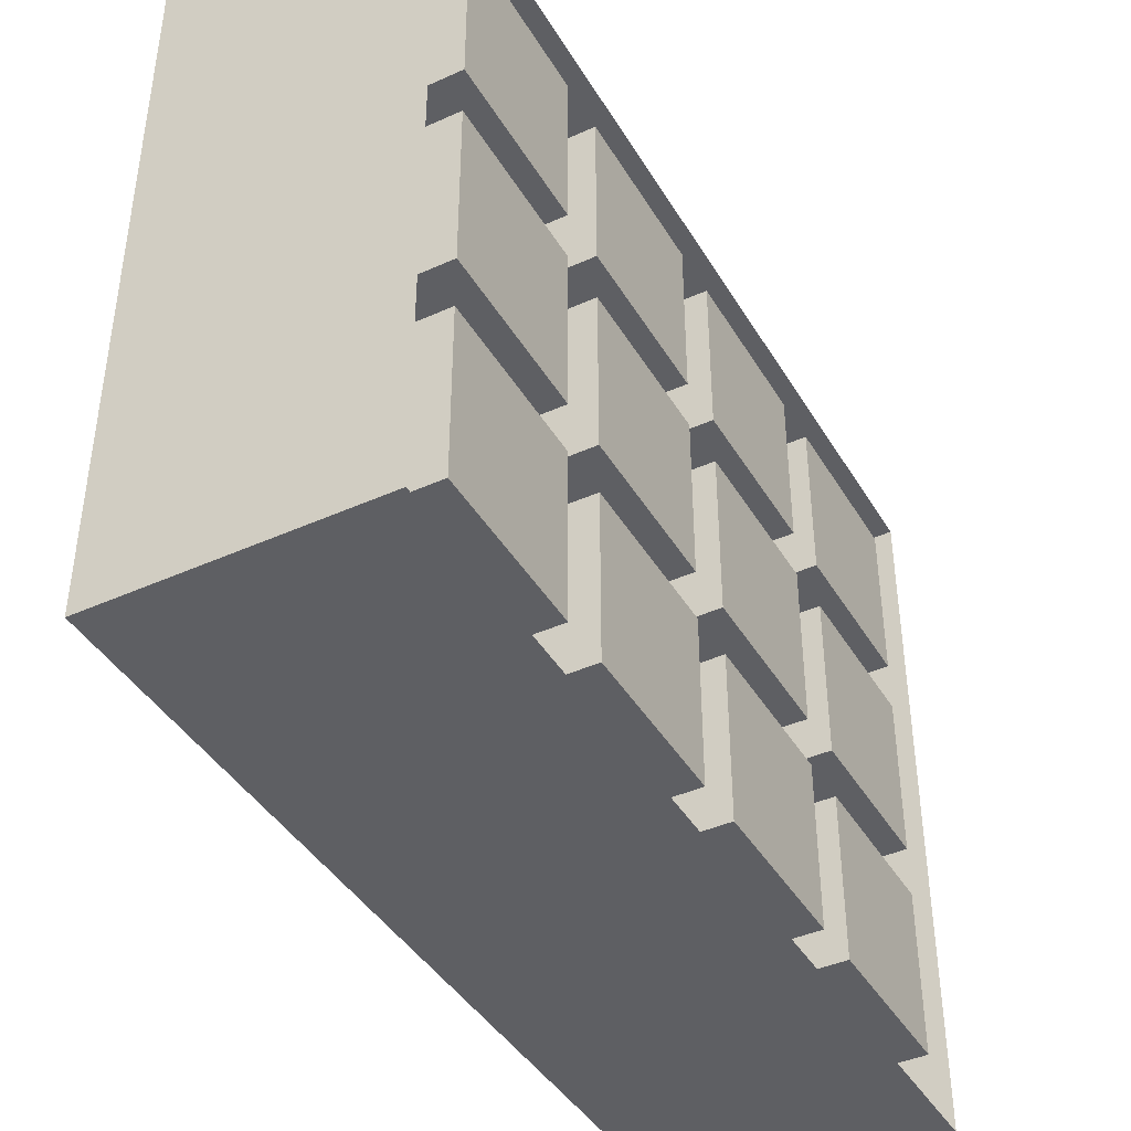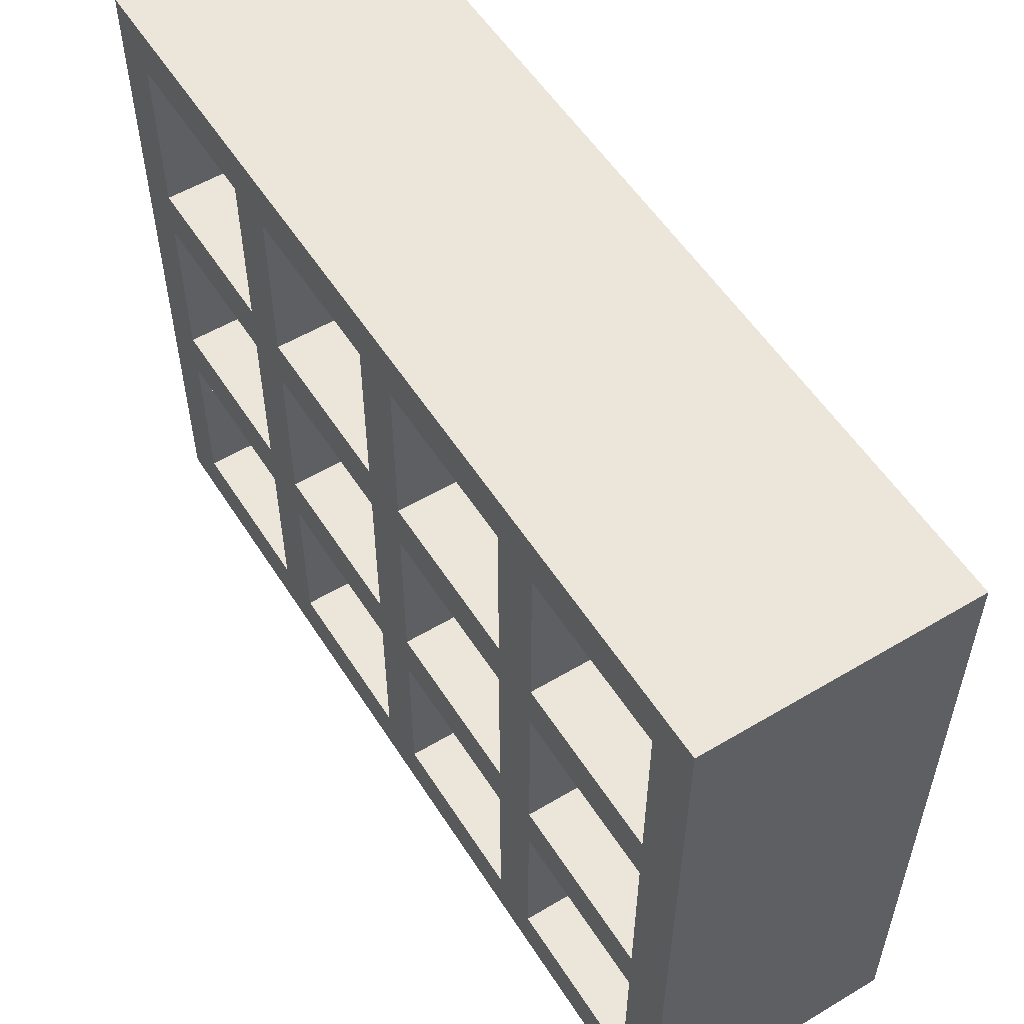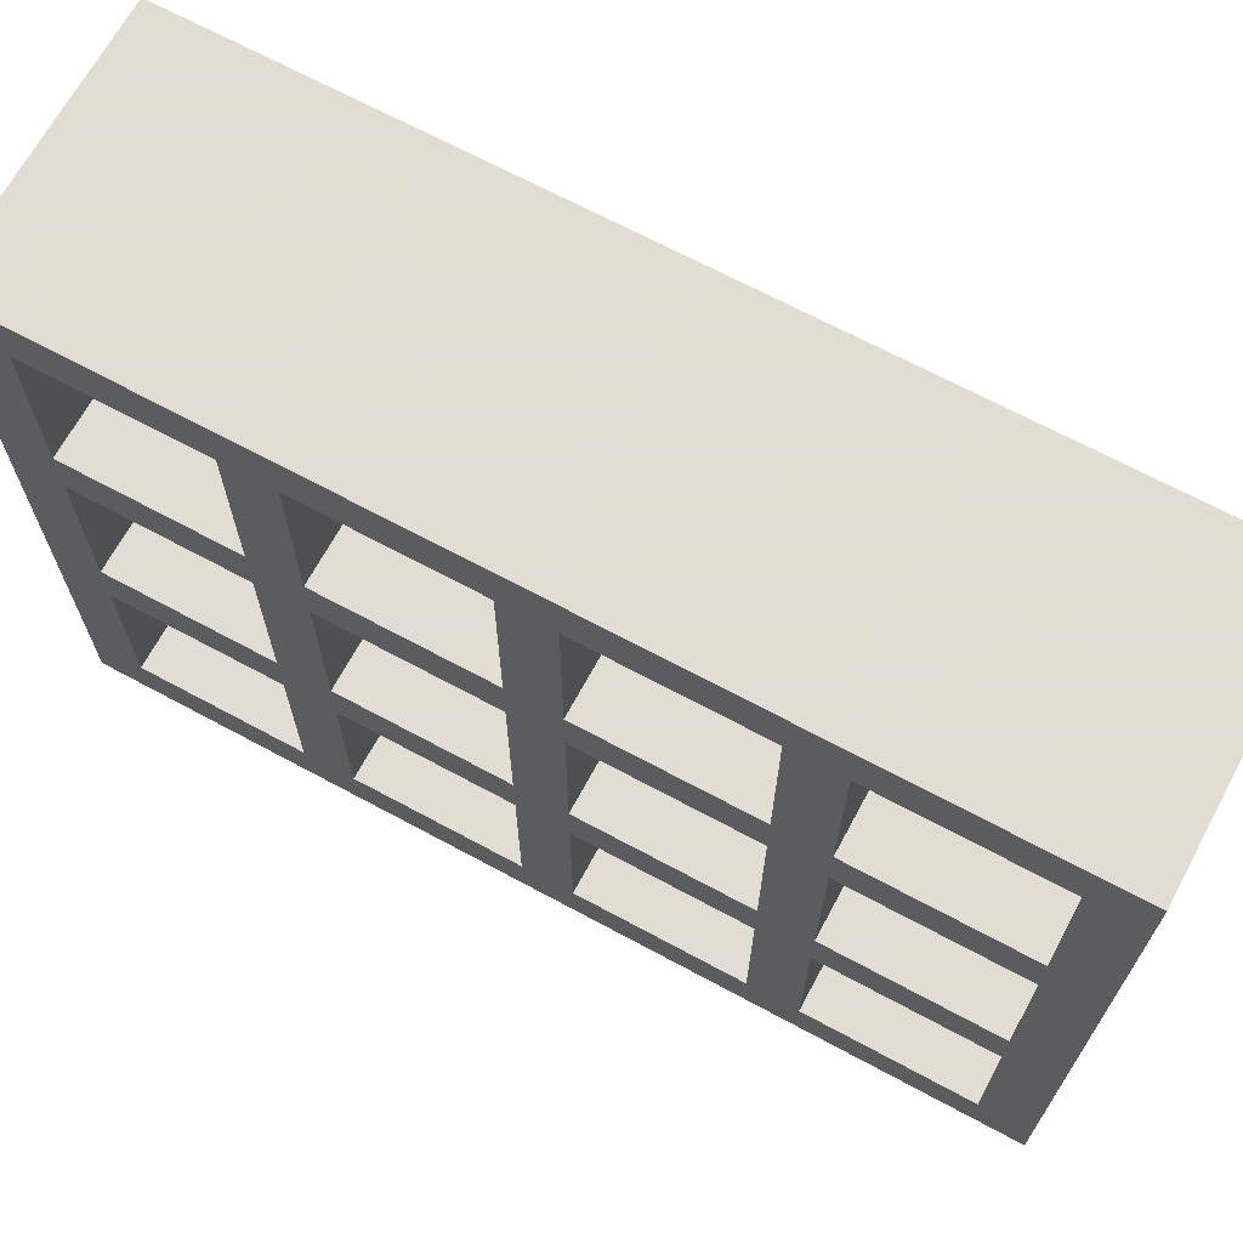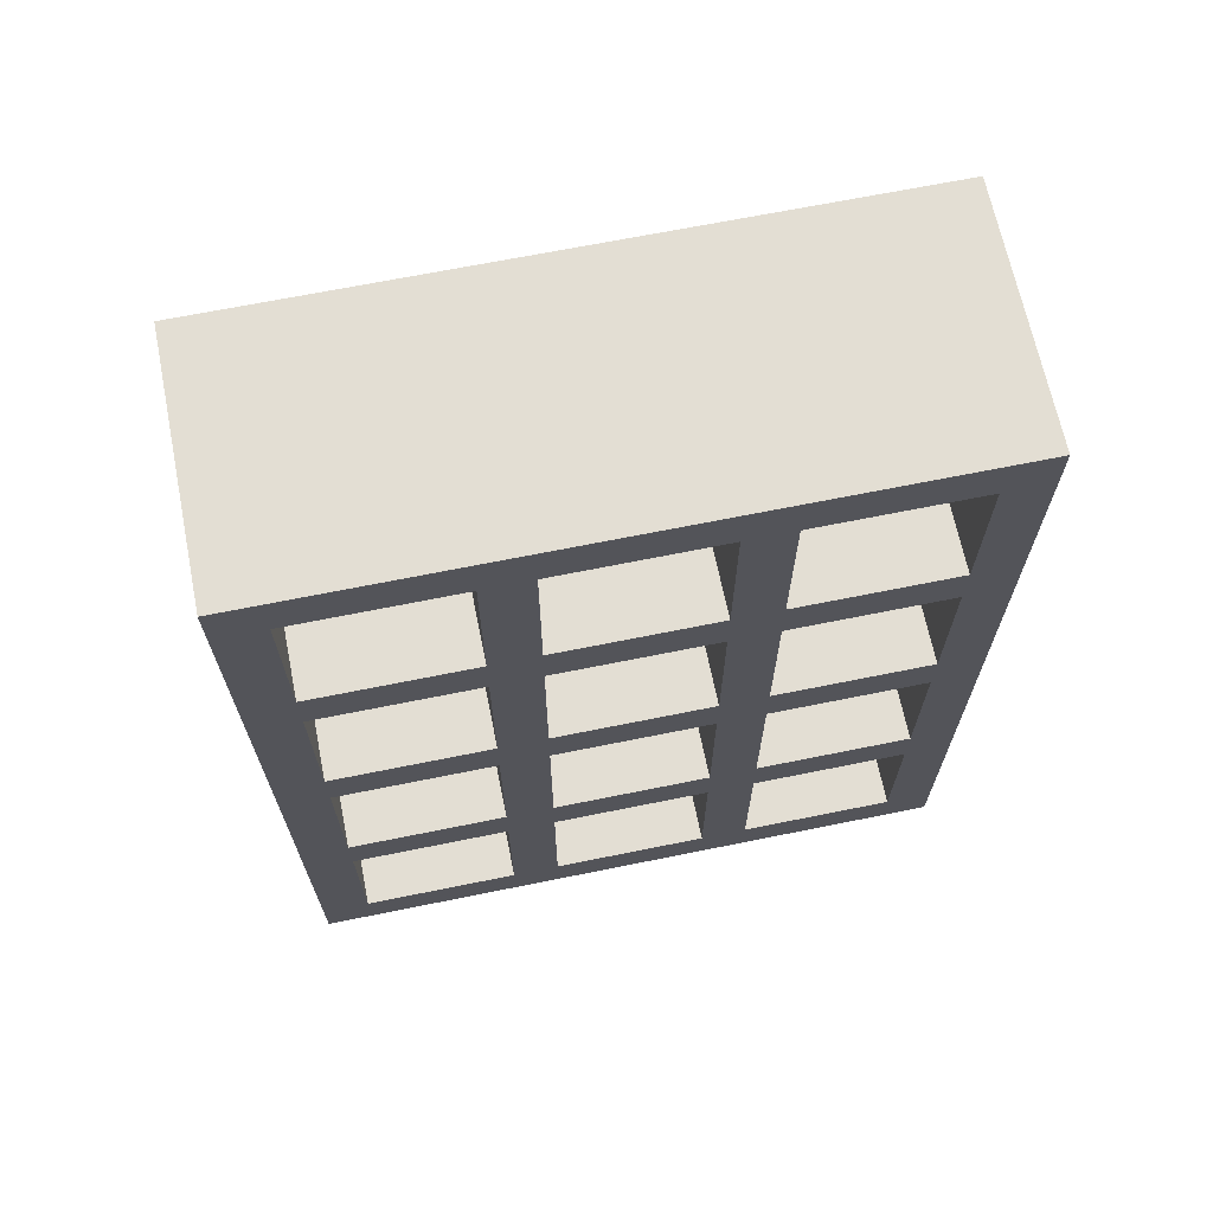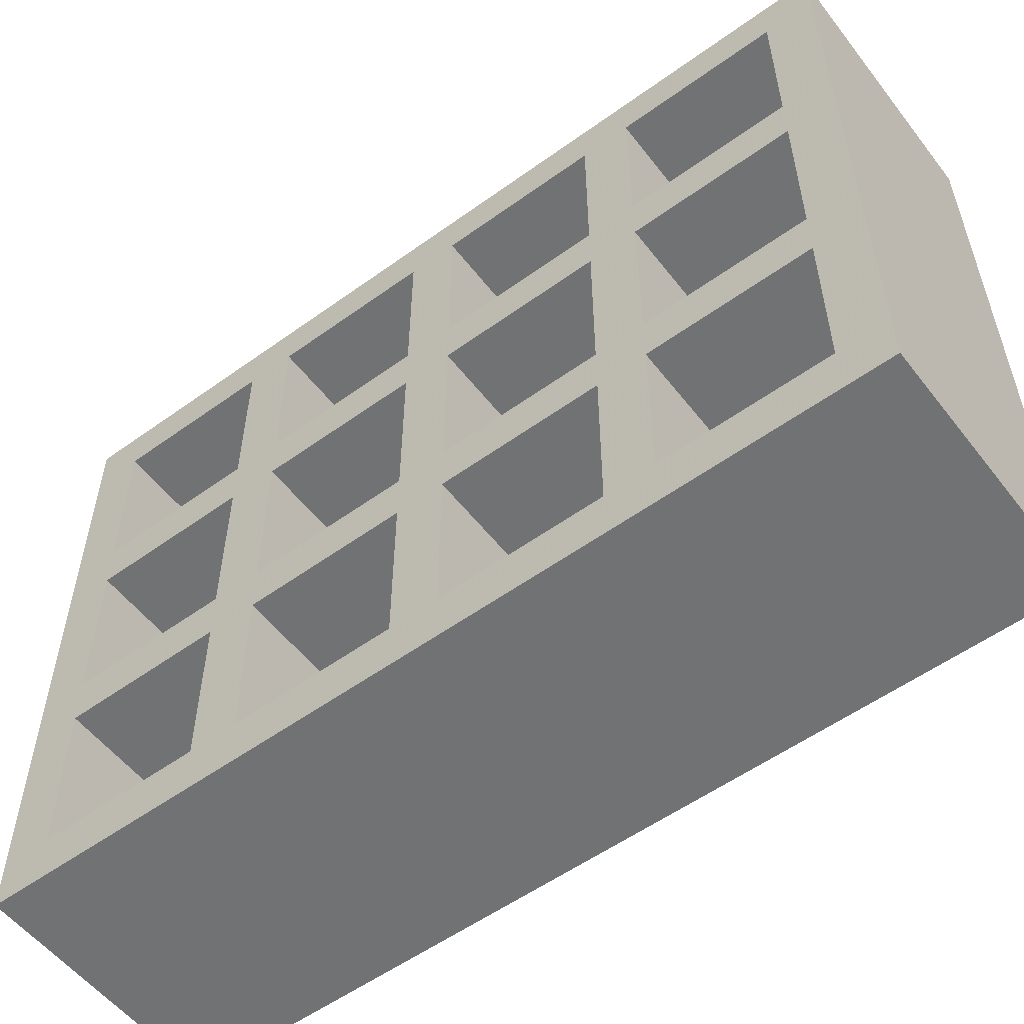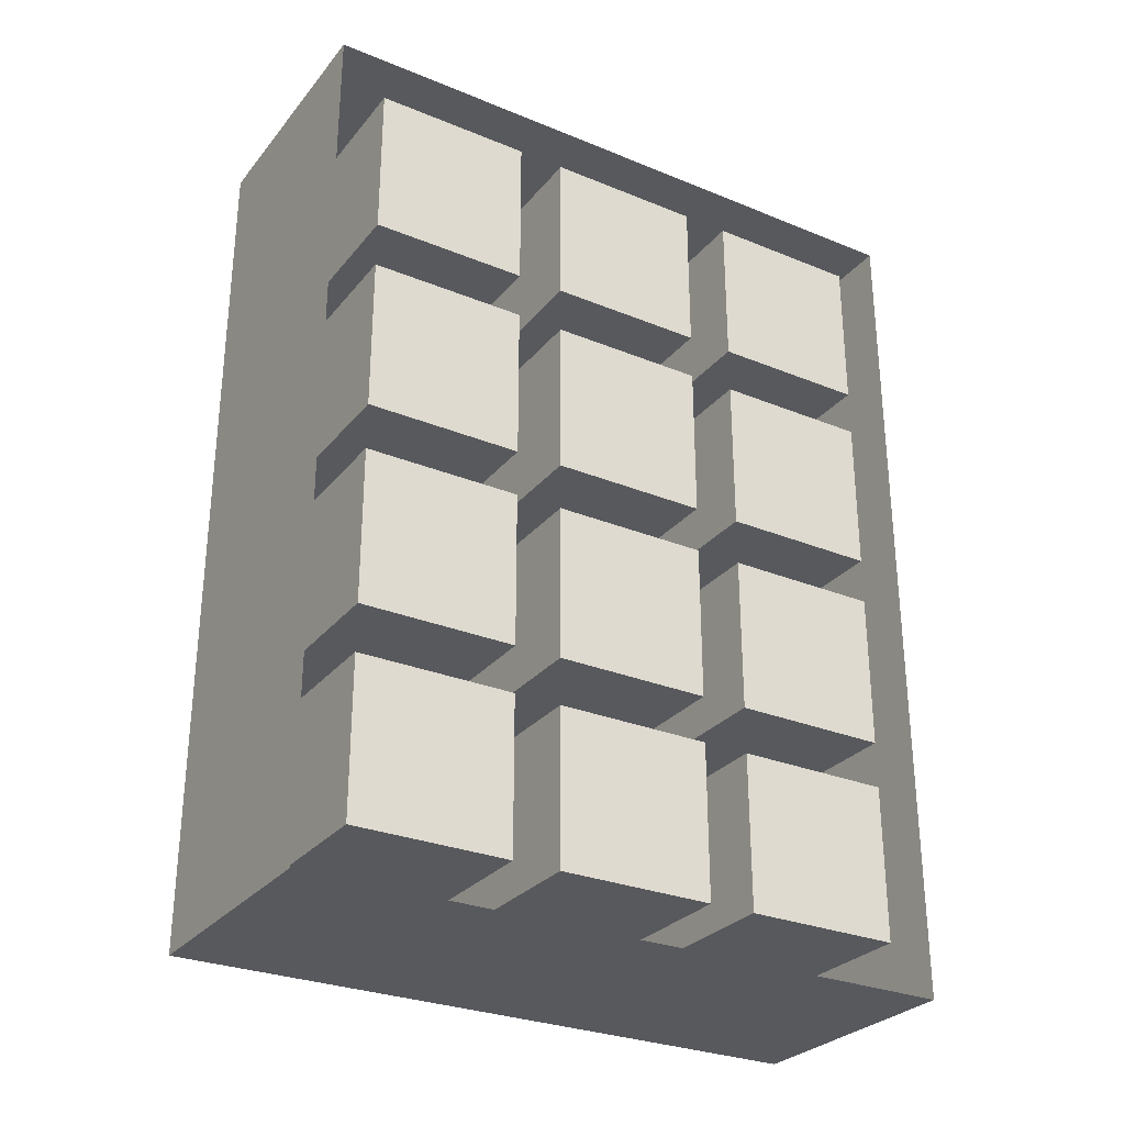
<metadata>
{"format":"obj","ext":"obj","renderer":"f3d","projection":"perspective","resolution":1024,"background":"white","views":[{"elev":-41.8,"azim":-151.5,"up":"+Y"},{"elev":55.1,"azim":147.9,"up":"+Y"},{"elev":68.1,"azim":118.4,"up":"+Y"},{"elev":67.3,"azim":78.5,"up":"+Z"},{"elev":-55.4,"azim":127.2,"up":"+Y"},{"elev":-29.0,"azim":-121.3,"up":"+Z"}]}
</metadata>
<code>
v -0.125 -1.328 0.2266
v -0.125 -1.172 0.2266
v -0.375 -1.172 0.2266
v -0.375 -1.328 0.2266
v -0.125 -1.328 0.3828
v -0.125 -1.375 0.4297
v -0.125 -1.375 0.2031
v -0.125 -1.328 0.1797
v -0.125 -1.172 0.1797
v -0.125 -1.125 0.1797
v -0.125 -1.125 0.2266
v -0.125 -1.172 0.3828
v -0.375 -1.172 0.3828
v -0.375 -1.328 0.3828
v -0.125 -1.148 0.4297
v -0.375 -1.148 0.4297
v -0.375 -1.375 0.4297
v -0.375 -1.375 0.2031
v -0.125 -1.375 0
v -0.125 -1.328 0.02344
v -0.375 -1.328 0.02344
v -0.375 -1.328 0.1797
v -0.375 -1.172 0.1797
v -0.125 -1.172 0.02344
v -0.125 -1.125 0.02344
v -0.375 -1.125 0.02344
v -0.375 -1.125 0.1797
v -0.125 -0.9688 0.1797
v -0.125 -0.9688 0.2266
v -0.375 -0.9688 0.2266
v -0.375 -1.125 0.2266
v -0.125 -1.125 0.3828
v -0.125 -0.9453 0.4297
v -0.375 -0.9453 0.4297
v -0.125 -1.172 -0.1797
v -0.125 -1.172 -0.02344
v -0.375 -1.172 -0.02344
v -0.375 -1.172 -0.1797
v -0.125 -1.328 -0.1797
v -0.125 -1.328 -0.2266
v -0.125 -1.172 -0.2266
v -0.125 -1.125 -0.1797
v -0.125 -1.125 -0.02344
v -0.125 -1.328 -0.02344
v -0.375 -1.328 -0.02344
v -0.375 -1.328 -0.1797
v -0.125 -1.375 -0.2031
v -0.125 -1.328 -0.3828
v -0.375 -1.328 -0.3828
v -0.375 -1.328 -0.2266
v -0.375 -1.172 -0.2266
v -0.125 -1.172 -0.3828
v -0.125 -1.125 -0.3828
v -0.125 -1.125 -0.2266
v -0.125 -0.9688 -0.1797
v -0.375 -0.9688 -0.1797
v -0.375 -1.125 -0.1797
v -0.375 -1.125 -0.02344
v -0.125 -0.9688 -0.02344
v -0.125 -0.9688 0.02344
v -0.375 -0.9688 0.02344
v -0.375 -0.9688 0.1797
v -0.125 -0.9219 0.02344
v -0.125 -0.9219 0.1797
v -0.125 -0.9219 0.2266
v -0.125 -0.9688 0.3828
v -0.375 -0.9688 0.3828
v -0.375 -1.125 0.3828
v -0.125 -0.9219 0.3828
v -0.125 -0.7188 0.4297
v -0.375 -0.7188 0.4297
v -0.375 -1.172 -0.3828
v -0.125 -1.375 -0.4297
v -0.125 -1.148 -0.4297
v -0.125 -0.9688 -0.3828
v -0.375 -0.9688 -0.3828
v -0.375 -1.125 -0.3828
v -0.375 -1.125 -0.2266
v -0.125 -0.9688 -0.2266
v -0.125 -0.9219 -0.1797
v -0.375 -0.9688 -0.02344
v -0.375 -1.172 0.02344
v -0.125 -0.9219 -0.02344
v -0.375 -0.9219 -0.1797
v -0.375 -0.9219 -0.02344
v -0.125 -0.7656 -0.02344
v -0.125 -0.7656 0.02344
v -0.375 -0.9688 -0.2266
v -0.125 -0.9219 -0.3828
v -0.125 -0.9219 -0.2266
v -0.125 -0.7656 -0.1797
v -0.375 -0.7656 -0.1797
v -0.375 -0.7656 -0.02344
v -0.125 -0.7188 -0.2031
v -0.125 -0.7188 0
v -0.125 -0.7656 0.1797
v -0.375 -0.7656 0.1797
v -0.375 -0.7656 0.02344
v -0.375 -0.9219 0.02344
v -0.375 -0.9219 0.1797
v -0.125 -0.7656 0.2266
v -0.375 -0.7656 0.2266
v -0.375 -0.9219 0.2266
v -0.375 -0.9219 -0.3828
v -0.375 -0.9219 -0.2266
v -0.125 -0.7656 -0.2266
v -0.125 -0.7188 -0.4297
v -0.375 -0.7188 -0.4297
v -0.375 -0.7188 -0.2031
v -0.375 -0.7188 0
v -0.125 -0.7188 0.2031
v -0.125 -0.7656 0.3828
v -0.375 -0.7656 0.3828
v -0.375 -0.9219 0.3828
v -0.375 -0.7188 0.2031
v -0.375 -0.7656 -0.2266
v -0.125 -0.7656 -0.3828
v -0.125 -0.9453 -0.4297
v -0.375 -0.9453 -0.4297
v -0.375 -0.7656 -0.3828
v -0.375 -1.148 -0.4297
v -0.375 -1.375 -0.2031
v -0.375 -1.375 -0.4297
v -0.375 -1.375 0
f 1 2 3
f 1 3 4
f 1 4 5
f 2 12 13
f 2 13 3
f 3 13 4
f 4 13 14
f 4 14 5
f 5 14 12
f 8 20 21
f 8 21 22
f 8 22 9
f 9 22 23
f 9 23 24
f 10 25 26
f 10 26 27
f 10 27 28
f 11 29 30
f 11 30 31
f 11 31 32
f 12 14 13
f 35 36 37
f 35 37 38
f 35 38 39
f 36 44 45
f 36 45 37
f 37 45 46
f 37 46 38
f 38 46 39
f 39 46 44
f 40 48 49
f 40 49 50
f 40 50 41
f 41 50 51
f 41 51 52
f 42 55 56
f 42 56 57
f 42 57 43
f 43 57 58
f 43 58 59
f 25 60 61
f 25 61 26
f 26 61 62
f 26 62 27
f 27 62 28
f 28 62 60
f 29 66 67
f 29 67 30
f 30 67 31
f 31 67 68
f 31 68 32
f 32 68 66
f 52 51 72
f 52 72 48
f 53 75 76
f 53 76 77
f 53 77 54
f 54 77 78
f 54 78 79
f 55 59 81
f 55 81 56
f 56 81 57
f 57 81 58
f 58 81 59
f 48 72 49
f 49 72 51
f 49 51 50
f 20 24 82
f 20 82 21
f 21 82 23
f 21 23 22
f 24 23 82
f 44 46 45
f 66 68 67
f 83 80 84
f 83 84 85
f 83 85 86
f 79 78 88
f 79 88 75
f 80 91 92
f 80 92 84
f 84 92 93
f 84 93 85
f 85 93 86
f 86 93 91
f 87 96 97
f 87 97 98
f 87 98 63
f 63 98 99
f 63 99 64
f 64 99 100
f 64 100 96
f 65 101 102
f 65 102 103
f 65 103 69
f 75 88 76
f 76 88 77
f 77 88 78
f 90 89 104
f 90 104 105
f 90 105 106
f 101 112 113
f 101 113 102
f 102 113 103
f 103 113 114
f 103 114 69
f 69 114 112
f 60 62 61
f 96 100 97
f 97 100 99
f 97 99 98
f 112 114 113
f 91 93 92
f 106 105 116
f 106 116 117
f 117 116 120
f 117 120 89
f 89 120 104
f 104 120 116
f 104 116 105
f 1 5 6
f 1 6 7
f 1 7 8
f 1 8 2
f 2 8 9
f 2 9 10
f 2 10 11
f 2 11 12
f 5 12 15
f 5 15 6
f 6 15 16
f 6 16 17
f 6 17 7
f 7 17 18
f 7 18 19
f 7 19 20
f 7 20 8
f 9 24 25
f 9 25 10
f 10 28 29
f 10 29 11
f 11 32 12
f 12 32 15
f 15 32 33
f 15 33 34
f 15 34 16
f 35 39 40
f 35 40 41
f 35 41 42
f 35 42 36
f 36 42 43
f 36 43 25
f 36 25 24
f 36 24 44
f 39 44 19
f 39 19 47
f 39 47 40
f 40 47 48
f 41 52 53
f 41 53 54
f 41 54 42
f 42 54 55
f 43 59 60
f 43 60 25
f 28 60 63
f 28 63 64
f 28 64 29
f 29 64 65
f 29 65 66
f 32 66 33
f 33 66 69
f 33 69 70
f 33 70 71
f 33 71 34
f 52 48 73
f 52 73 74
f 52 74 53
f 53 74 75
f 54 79 55
f 55 79 80
f 55 80 59
f 83 86 87
f 83 87 63
f 83 63 59
f 83 59 80
f 79 75 89
f 79 89 90
f 79 90 80
f 80 90 91
f 86 91 94
f 86 94 95
f 86 95 87
f 87 95 96
f 64 96 101
f 64 101 65
f 65 69 66
f 90 106 91
f 91 106 94
f 94 106 107
f 94 107 108
f 94 108 109
f 94 109 95
f 95 109 110
f 95 110 111
f 95 111 96
f 96 111 101
f 101 111 112
f 69 112 70
f 70 112 111
f 70 111 115
f 70 115 71
f 106 117 107
f 107 117 118
f 107 118 119
f 107 119 108
f 117 89 118
f 118 89 75
f 118 75 74
f 118 74 121
f 118 121 119
f 24 20 44
f 44 20 19
f 47 73 48
f 73 47 122
f 73 122 123
f 73 123 74
f 74 123 121
f 59 63 60
f 47 19 124
f 47 124 122
f 19 18 124
f 111 110 115

</code>
